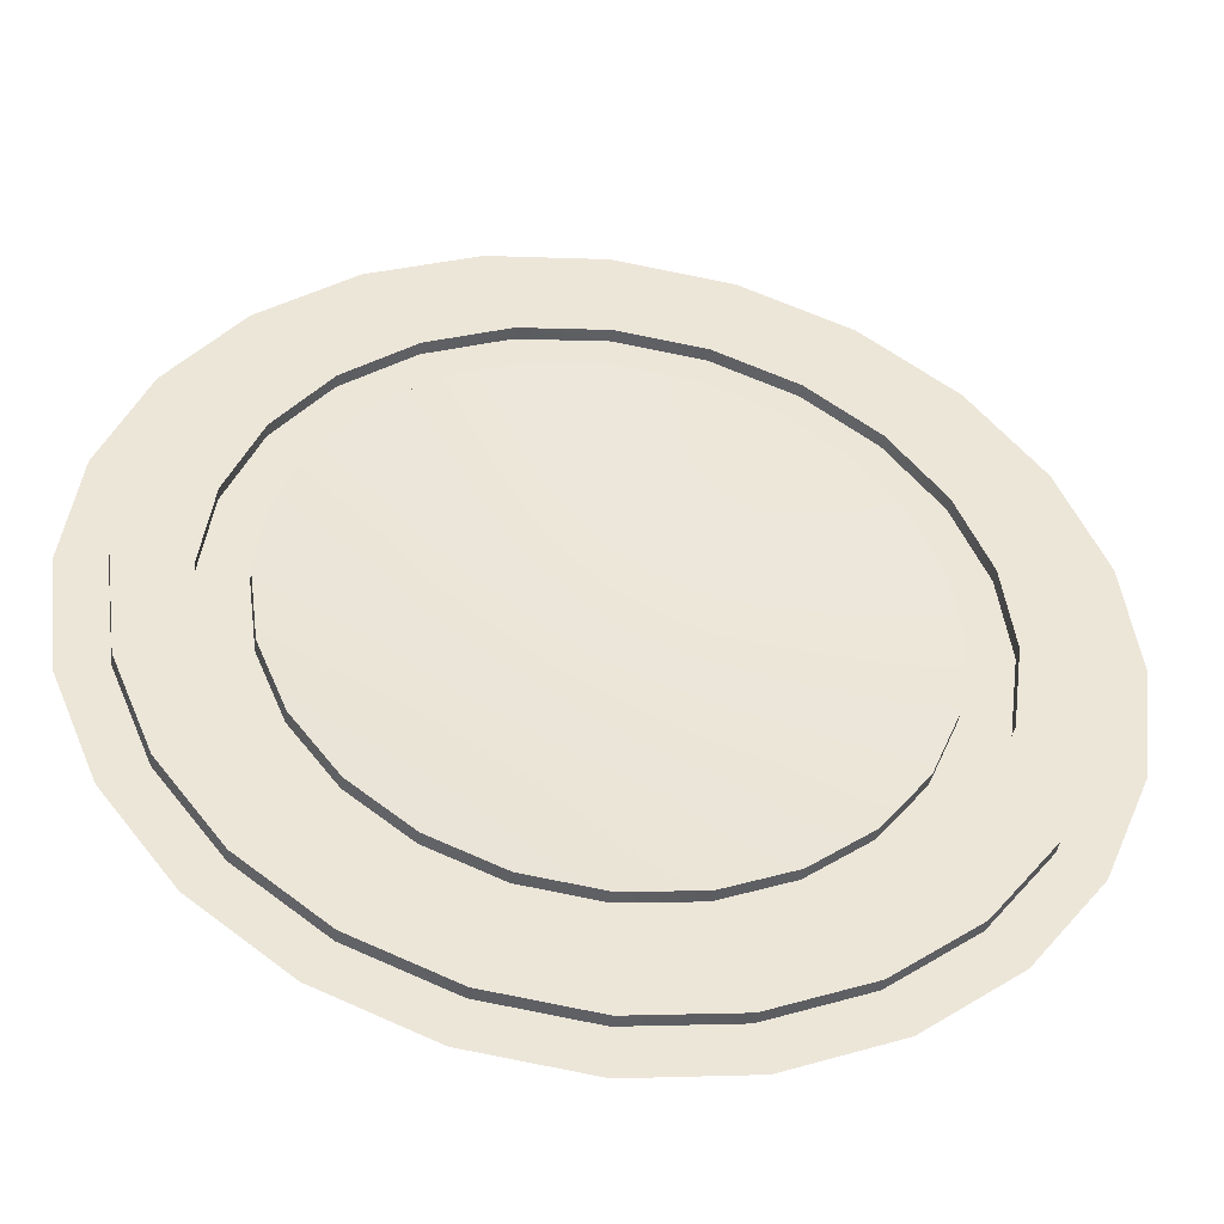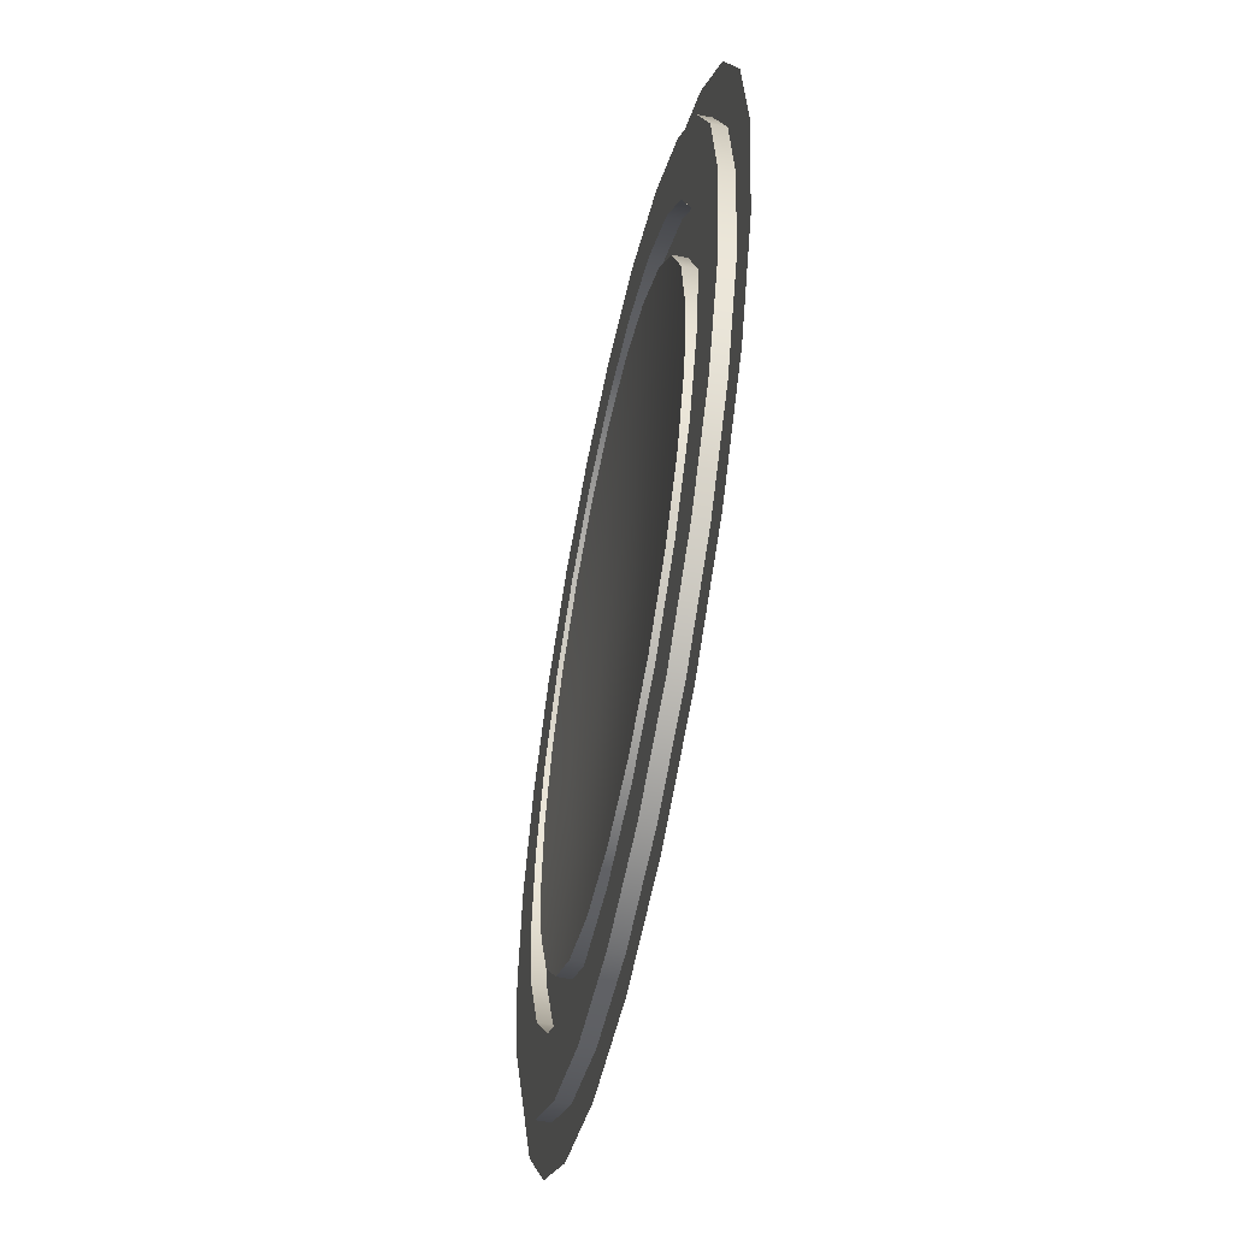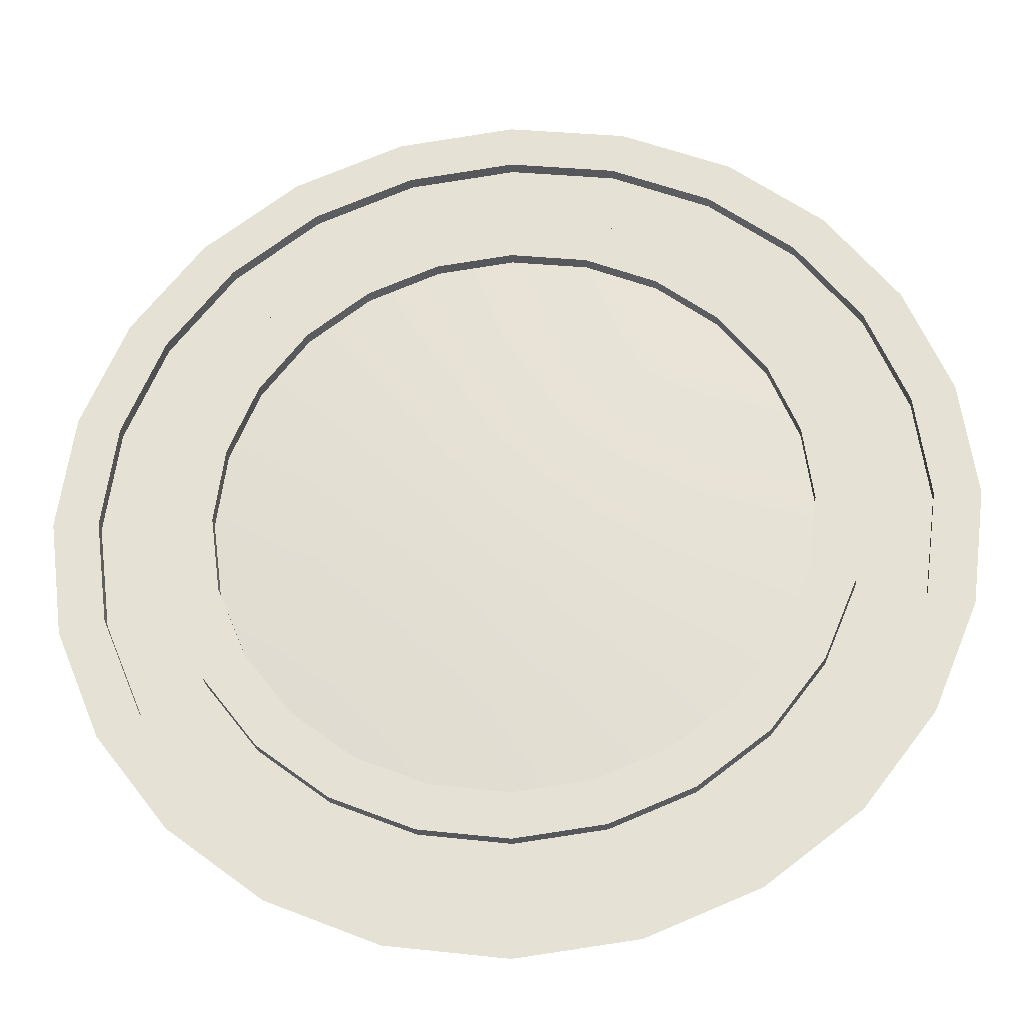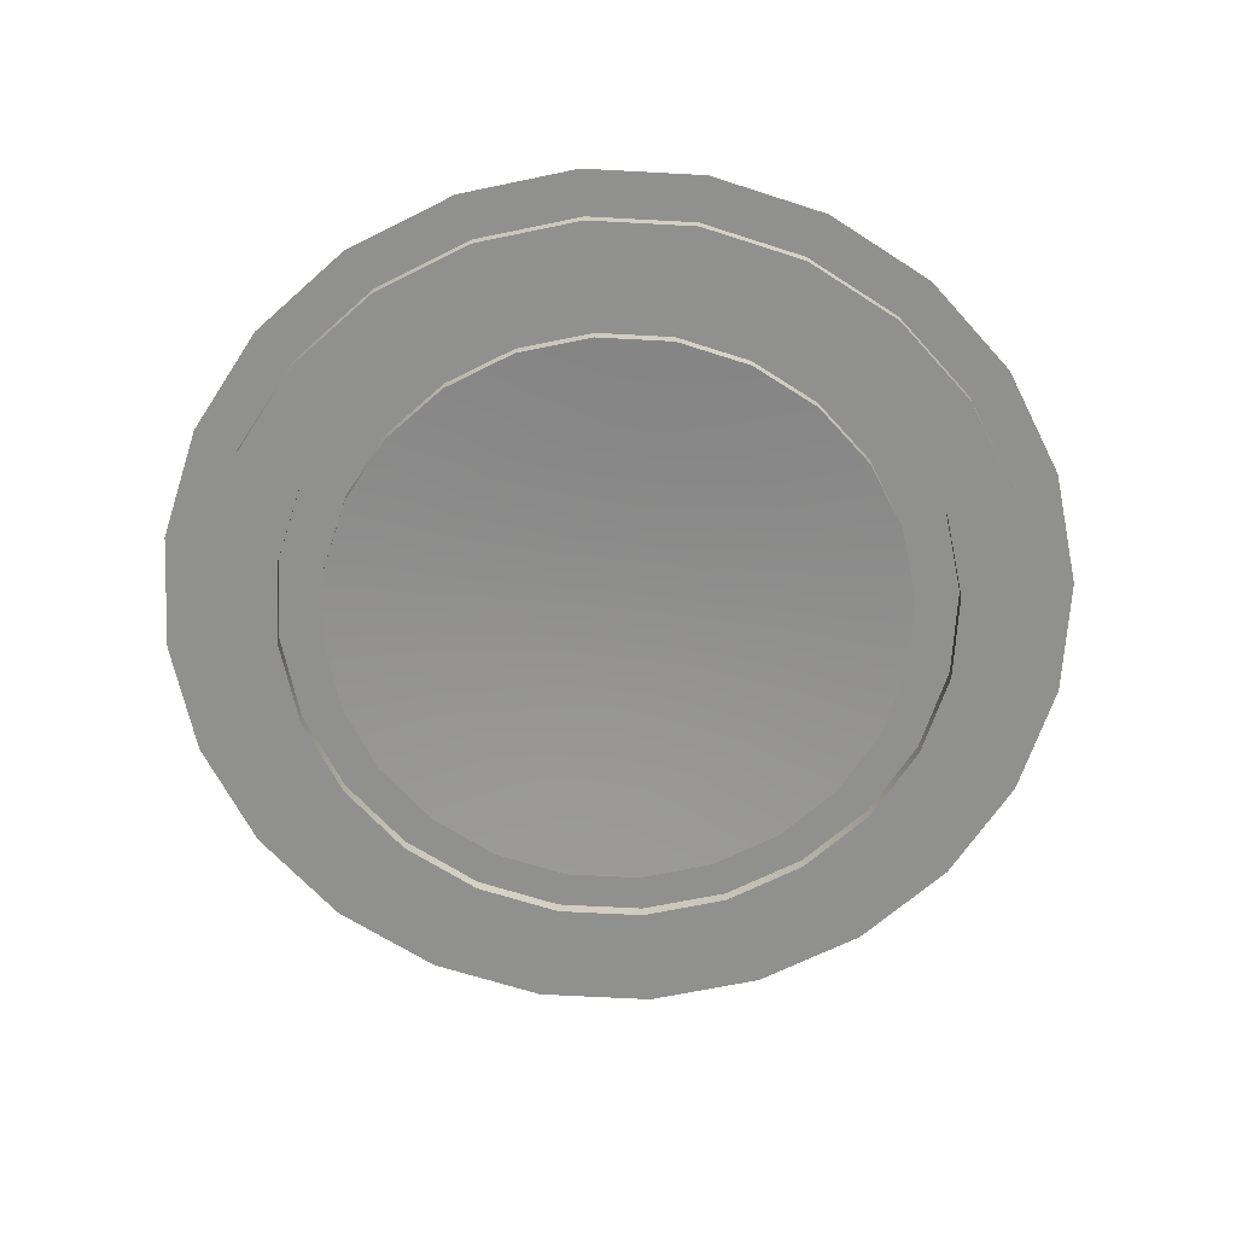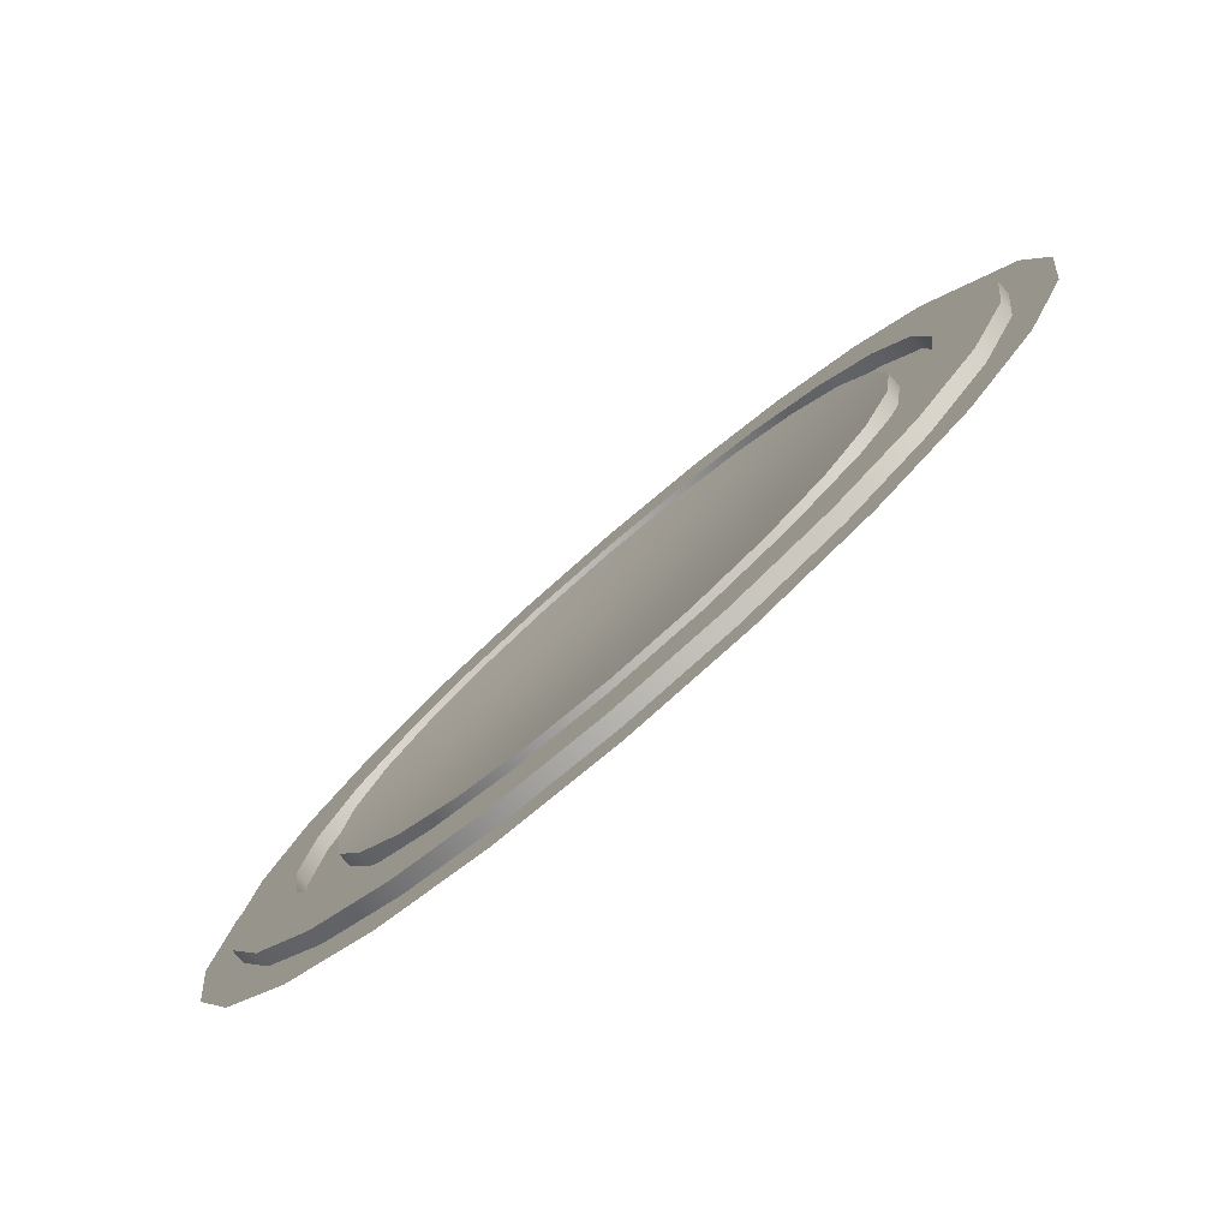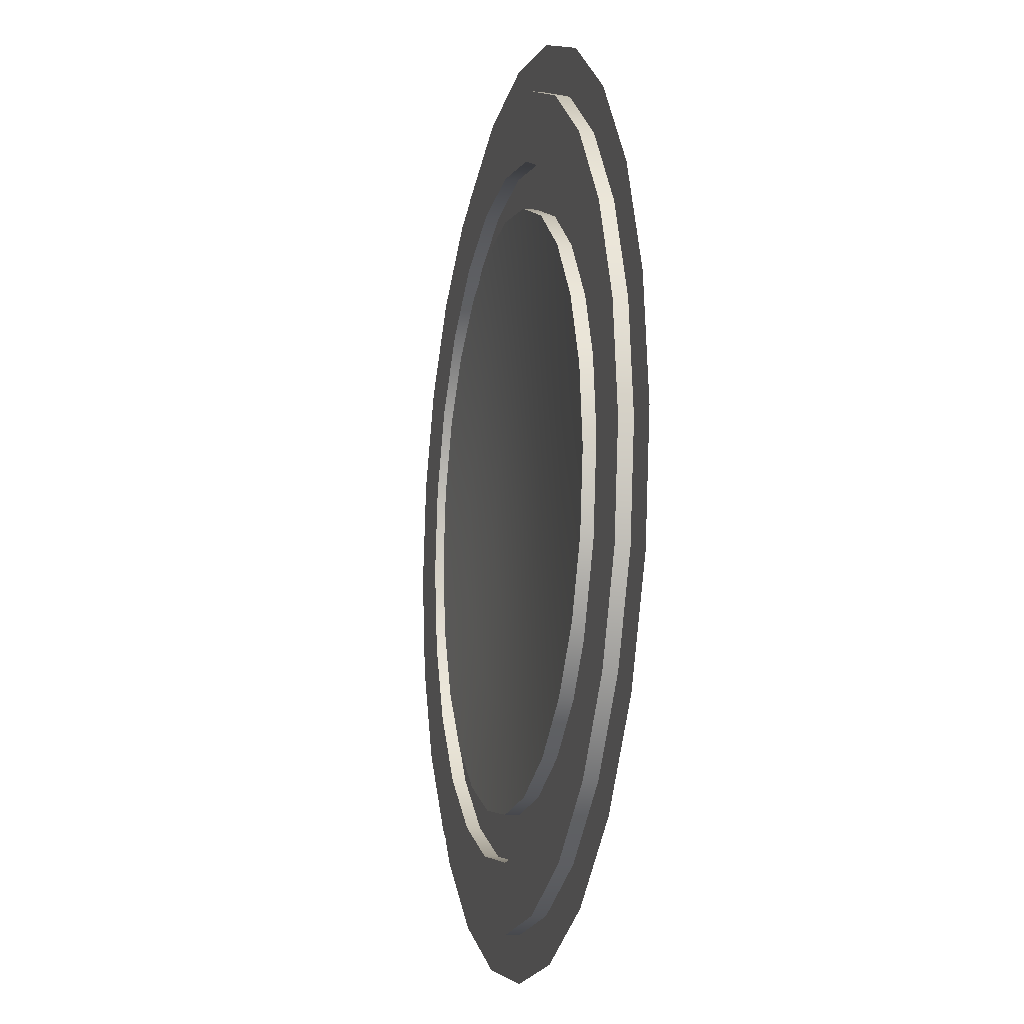
<metadata>
{"format":"obj","ext":"obj","renderer":"f3d","projection":"perspective","resolution":1024,"background":"white","views":[{"elev":-43.4,"azim":-8.5,"up":"+Z"},{"elev":-54.8,"azim":78.5,"up":"+Z"},{"elev":-27.7,"azim":-175.5,"up":"+Z"},{"elev":-65.6,"azim":49.4,"up":"+Y"},{"elev":-79.9,"azim":40.6,"up":"+Z"},{"elev":-11.4,"azim":76.7,"up":"+Z"}]}
</metadata>
<code>
o s2
v 1.25 0 8.384e-18
v 1.207 0 0.3235
v 1.083 0 0.625
v 0.8839 0 0.8839
v 0.625 0 1.083
v 0.3235 0 1.207
v 1.112e-16 0 1.25
v -0.3235 0 1.207
v -0.625 0 1.083
v -0.8839 0 0.8839
v -1.083 0 0.625
v -1.207 0 0.3235
v -1.25 0 1.615e-16
v -1.207 0 -0.3235
v -1.083 0 -0.625
v -0.8839 0 -0.8839
v -0.625 0 -1.083
v -0.3235 0 -1.207
v -1.949e-16 0 -1.25
v 0.3235 0 -1.207
v 0.625 0 -1.083
v 0.8839 0 -0.8839
v 1.083 0 -0.625
v 1.207 0 -0.3235
v 1.087 0 0.2912
v 1.125 0 1.194e-17
v 1.087 0 -0.2912
v 0.9743 0 -0.5625
v 0.7955 0 -0.7955
v 0.5625 0 -0.9743
v 0.2912 0 -1.087
v -1.856e-16 0 -1.125
v -0.2912 0 -1.087
v -0.5625 0 -0.9743
v -0.7955 0 -0.7955
v -0.9743 0 -0.5625
v -1.087 0 -0.2912
v -1.125 0 1.497e-16
v -1.087 0 0.2912
v -0.9743 0 0.5625
v -0.7955 0 0.7955
v -0.5625 0 0.9743
v -0.2912 0 1.087
v 8.993e-17 0 1.125
v 0.2912 0 1.087
v 0.5625 0 0.9743
v 0.7955 0 0.7955
v 0.9743 0 0.5625
v 1.087 -0.0375 0.2912
v 1.125 -0.0375 1.194e-17
v 1.087 -0.0375 -0.2912
v 0.9743 -0.0375 -0.5625
v 0.7955 -0.0375 -0.7955
v 0.5625 -0.0375 -0.9743
v 0.2912 -0.0375 -1.087
v -1.856e-16 -0.0375 -1.125
v -0.2912 -0.0375 -1.087
v -0.5625 -0.0375 -0.9743
v -0.7955 -0.0375 -0.7955
v -0.9743 -0.0375 -0.5625
v -1.087 -0.0375 -0.2912
v -1.125 -0.0375 1.497e-16
v -1.087 -0.0375 0.2912
v -0.9743 -0.0375 0.5625
v -0.7955 -0.0375 0.7955
v -0.5625 -0.0375 0.9743
v -0.2912 -0.0375 1.087
v 8.993e-17 -0.0375 1.125
v 0.2912 -0.0375 1.087
v 0.5625 -0.0375 0.9743
v 0.7955 -0.0375 0.7955
v 0.9743 -0.0375 0.5625
v 0.9056 -0.0375 0.2426
v 0.9375 -0.0375 2.626e-18
v 0.9056 -0.0375 -0.2426
v 0.8119 -0.0375 -0.4688
v 0.6629 -0.0375 -0.6629
v 0.4688 -0.0375 -0.8119
v 0.2426 -0.0375 -0.9056
v -1.732e-16 -0.0375 -0.9375
v -0.2426 -0.0375 -0.9056
v -0.4688 -0.0375 -0.8119
v -0.6629 -0.0375 -0.6629
v -0.8119 -0.0375 -0.4688
v -0.9056 -0.0375 -0.2426
v -0.9375 -0.0375 1.174e-16
v -0.9056 -0.0375 0.2426
v -0.8119 -0.0375 0.4688
v -0.6629 -0.0375 0.6629
v -0.4688 -0.0375 0.8119
v -0.2426 -0.0375 0.9056
v 5.644e-17 -0.0375 0.9375
v 0.2426 -0.0375 0.9056
v 0.4688 -0.0375 0.8119
v 0.6629 -0.0375 0.6629
v 0.8119 -0.0375 0.4688
v 0.9056 0 0.2426
v 0.9375 0 2.638e-18
v 0.9056 0 -0.2426
v 0.8119 0 -0.4688
v 0.6629 0 -0.6629
v 0.4688 0 -0.8119
v 0.2426 0 -0.9056
v -1.732e-16 0 -0.9375
v -0.2426 0 -0.9056
v -0.4688 0 -0.8119
v -0.6629 0 -0.6629
v -0.8119 0 -0.4688
v -0.9056 0 -0.2426
v -0.9375 0 1.174e-16
v -0.9056 0 0.2426
v -0.8119 0 0.4688
v -0.6629 0 0.6629
v -0.4688 0 0.8119
v -0.2426 0 0.9056
v 5.644e-17 0 0.9375
v 0.2426 0 0.9056
v 0.4688 0 0.8119
v 0.6629 0 0.6629
v 0.8119 0 0.4688
v 0.7848 0 0.2103
v 0.8125 0 -4.961e-18
v 0.7848 0 -0.2103
v 0.7036 0 -0.4062
v 0.5745 0 -0.5745
v 0.4062 0 -0.7036
v 0.2103 0 -0.7848
v -1.649e-16 0 -0.8125
v -0.2103 0 -0.7848
v -0.4062 0 -0.7036
v -0.5745 0 -0.5745
v -0.7036 0 -0.4062
v -0.7848 0 -0.2103
v -0.8125 0 9.454e-17
v -0.7848 0 0.2103
v -0.7036 0 0.4062
v -0.5745 0 0.5745
v -0.4062 0 0.7036
v -0.2103 0 0.7848
v 3.411e-17 0 0.8125
v 0.2103 0 0.7848
v 0.4062 0 0.7036
v 0.5745 0 0.5745
v 0.7036 0 0.4062
v 0.7848 -0.0375 0.2103
v 0.8125 -0.0375 -4.961e-18
v 0.7848 -0.0375 -0.2103
v 0.7036 -0.0375 -0.4062
v 0.5745 -0.0375 -0.5745
v 0.4062 -0.0375 -0.7036
v 0.2103 -0.0375 -0.7848
v -1.649e-16 -0.0375 -0.8125
v -0.2103 -0.0375 -0.7848
v -0.4062 -0.0375 -0.7036
v -0.5745 -0.0375 -0.5745
v -0.7036 -0.0375 -0.4062
v -0.7848 -0.0375 -0.2103
v -0.8125 -0.0375 9.454e-17
v -0.7848 -0.0375 0.2103
v -0.7036 -0.0375 0.4062
v -0.5745 -0.0375 0.5745
v -0.4062 -0.0375 0.7036
v -0.2103 -0.0375 0.7848
v 3.411e-17 -0.0375 0.8125
v 0.2103 -0.0375 0.7848
v 0.4062 -0.0375 0.7036
v 0.5745 -0.0375 0.5745
v 0.7036 -0.0375 0.4062
v -1.064e-16 0 4.258e-17
v 0.4693 -0.01876 0.271
v 0.3832 -0.01876 0.3832
v 0.271 -0.01876 0.4693
v 0.1403 -0.01876 0.5235
v -1.262e-17 -0.01876 0.542
v -0.1403 -0.01876 0.5235
v -0.271 -0.01876 0.4693
v -0.3832 -0.01876 0.3832
v -0.4693 -0.01876 0.271
v -0.5235 -0.01876 0.1403
v -0.542 -0.01876 7.732e-17
v -0.5235 -0.01876 -0.1403
v -0.4693 -0.01876 -0.271
v -0.3832 -0.01876 -0.3832
v -0.271 -0.01876 -0.4693
v -0.1403 -0.01876 -0.5235
v -1.455e-16 -0.01876 -0.542
v 0.1403 -0.01876 -0.5235
v 0.271 -0.01876 -0.4693
v 0.3832 -0.01876 -0.3832
v 0.4693 -0.01876 -0.271
v 0.5235 -0.01876 -0.1403
v 0.542 -0.01876 1.084e-17
v 0.5235 -0.01876 0.1403
v 0.2619 -0.006257 0.07017
v 0.2711 -0.006257 2.66e-17
v 0.2619 -0.006257 -0.07017
v 0.2348 -0.006257 -0.1356
v 0.1917 -0.006257 -0.1917
v 0.1356 -0.006257 -0.2348
v 0.07017 -0.006257 -0.2619
v -1.261e-16 -0.006257 -0.2711
v -0.07017 -0.006257 -0.2619
v -0.1356 -0.006257 -0.2348
v -0.1917 -0.006257 -0.1917
v -0.2348 -0.006257 -0.1356
v -0.2619 -0.006257 -0.07017
v -0.2711 -0.006257 5.996e-17
v -0.2619 -0.006257 0.07017
v -0.2348 -0.006257 0.1356
v -0.1917 -0.006257 0.1917
v -0.1356 -0.006257 0.2348
v -0.07017 -0.006257 0.2619
v -5.943e-17 -0.006257 0.2711
v 0.07017 -0.006257 0.2619
v 0.1356 -0.006257 0.2348
v 0.1917 -0.006257 0.1917
v 0.2348 -0.006257 0.1356
g s2_s2_auv
f 1 26 25 2
f 2 25 48 3
f 3 48 47 4
f 4 47 46 5
f 5 46 45 6
f 6 45 44 7
f 7 44 43 8
f 8 43 42 9
f 9 42 41 10
f 10 41 40 11
f 11 40 39 12
f 12 39 38 13
f 13 38 37 14
f 14 37 36 15
f 15 36 35 16
f 16 35 34 17
f 17 34 33 18
f 18 33 32 19
f 19 32 31 20
f 20 31 30 21
f 21 30 29 22
f 22 29 28 23
f 23 28 27 24
f 24 27 26 1
f 49 73 96 72
f 50 74 73 49
f 51 75 74 50
f 52 76 75 51
f 53 77 76 52
f 54 78 77 53
f 55 79 78 54
f 56 80 79 55
f 57 81 80 56
f 58 82 81 57
f 59 83 82 58
f 60 84 83 59
f 61 85 84 60
f 62 86 85 61
f 63 87 86 62
f 64 88 87 63
f 65 89 88 64
f 66 90 89 65
f 67 91 90 66
f 68 92 91 67
f 69 93 92 68
f 70 94 93 69
f 71 95 94 70
f 72 96 95 71
f 97 121 144 120
f 98 122 121 97
f 99 123 122 98
f 100 124 123 99
f 101 125 124 100
f 102 126 125 101
f 103 127 126 102
f 104 128 127 103
f 105 129 128 104
f 106 130 129 105
f 107 131 130 106
f 108 132 131 107
f 109 133 132 108
f 110 134 133 109
f 111 135 134 110
f 112 136 135 111
f 113 137 136 112
f 114 138 137 113
f 115 139 138 114
f 116 140 139 115
f 117 141 140 116
f 118 142 141 117
f 119 143 142 118
f 120 144 143 119
f 145 193 170 168
f 146 192 193 145
f 147 191 192 146
f 148 190 191 147
f 149 189 190 148
f 150 188 189 149
f 151 187 188 150
f 152 186 187 151
f 153 185 186 152
f 154 184 185 153
f 155 183 184 154
f 156 182 183 155
f 157 181 182 156
f 158 180 181 157
f 159 179 180 158
f 160 178 179 159
f 161 177 178 160
f 162 176 177 161
f 163 175 176 162
f 164 174 175 163
f 165 173 174 164
f 166 172 173 165
f 167 171 172 166
f 168 170 171 167
f 169 217 194
f 170 193 194 217
f 194 195 169
f 195 194 193 192
f 195 196 169
f 196 195 192 191
f 196 197 169
f 197 196 191 190
f 197 198 169
f 198 197 190 189
f 198 199 169
f 199 198 189 188
f 199 200 169
f 200 199 188 187
f 200 201 169
f 201 200 187 186
f 201 202 169
f 202 201 186 185
f 202 203 169
f 203 202 185 184
f 203 204 169
f 204 203 184 183
f 204 205 169
f 205 204 183 182
f 205 206 169
f 206 205 182 181
f 206 207 169
f 207 206 181 180
f 207 208 169
f 208 207 180 179
f 208 209 169
f 209 208 179 178
f 209 210 169
f 210 209 178 177
f 210 211 169
f 211 210 177 176
f 211 212 169
f 212 211 176 175
f 212 213 169
f 213 212 175 174
f 213 214 169
f 214 213 174 173
f 214 215 169
f 215 214 173 172
f 215 216 169
f 216 215 172 171
f 216 217 169
f 217 216 171 170
f 25 49 72 48
f 26 50 49 25
f 27 51 50 26
f 28 52 51 27
f 29 53 52 28
f 30 54 53 29
f 31 55 54 30
f 32 56 55 31
f 33 57 56 32
f 34 58 57 33
f 35 59 58 34
f 36 60 59 35
f 37 61 60 36
f 38 62 61 37
f 39 63 62 38
f 40 64 63 39
f 41 65 64 40
f 42 66 65 41
f 43 67 66 42
f 44 68 67 43
f 45 69 68 44
f 46 70 69 45
f 47 71 70 46
f 48 72 71 47
f 73 97 120 96
f 74 98 97 73
f 75 99 98 74
f 76 100 99 75
f 77 101 100 76
f 78 102 101 77
f 79 103 102 78
f 80 104 103 79
f 81 105 104 80
f 82 106 105 81
f 83 107 106 82
f 84 108 107 83
f 85 109 108 84
f 86 110 109 85
f 87 111 110 86
f 88 112 111 87
f 89 113 112 88
f 90 114 113 89
f 91 115 114 90
f 92 116 115 91
f 93 117 116 92
f 94 118 117 93
f 95 119 118 94
f 96 120 119 95
f 121 145 168 144
f 122 146 145 121
f 123 147 146 122
f 124 148 147 123
f 125 149 148 124
f 126 150 149 125
f 127 151 150 126
f 128 152 151 127
f 129 153 152 128
f 130 154 153 129
f 131 155 154 130
f 132 156 155 131
f 133 157 156 132
f 134 158 157 133
f 135 159 158 134
f 136 160 159 135
f 137 161 160 136
f 138 162 161 137
f 139 163 162 138
f 140 164 163 139
f 141 165 164 140
f 142 166 165 141
f 143 167 166 142
f 144 168 167 143

</code>
